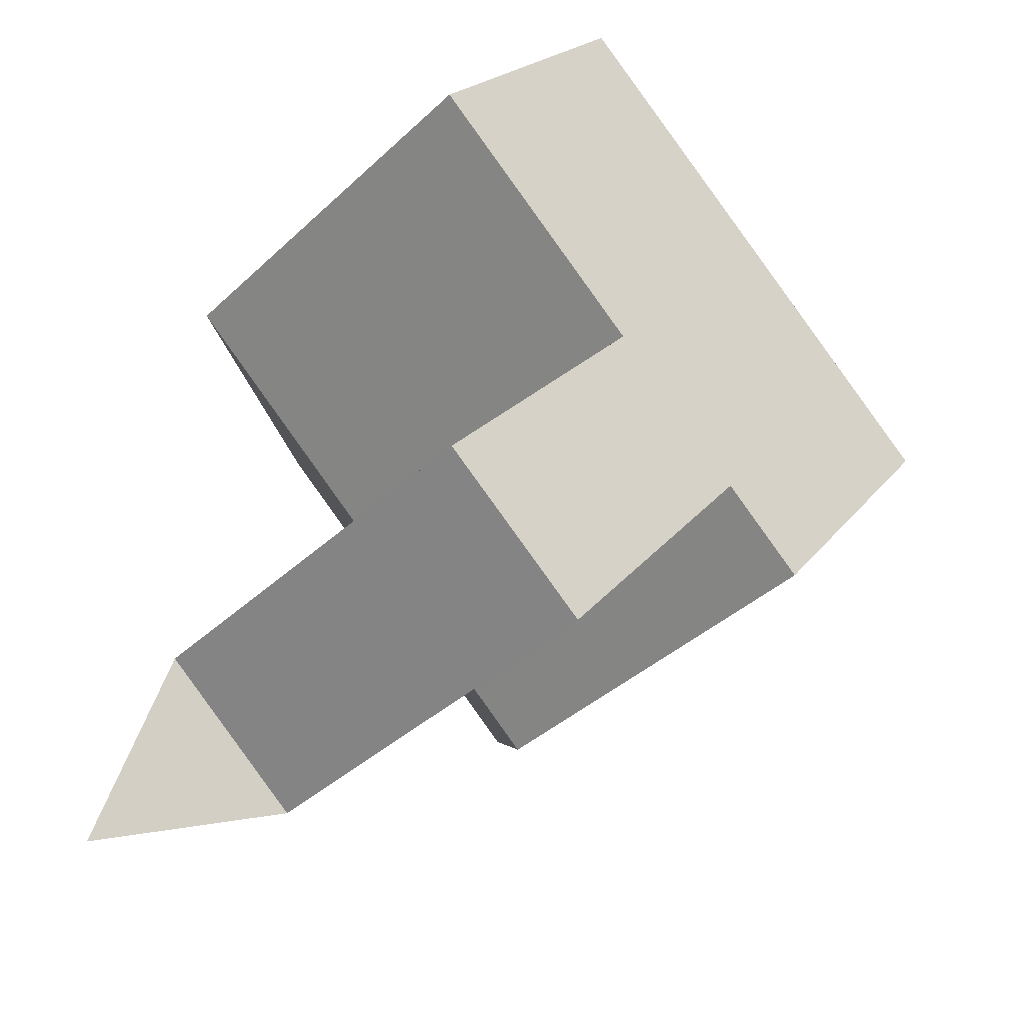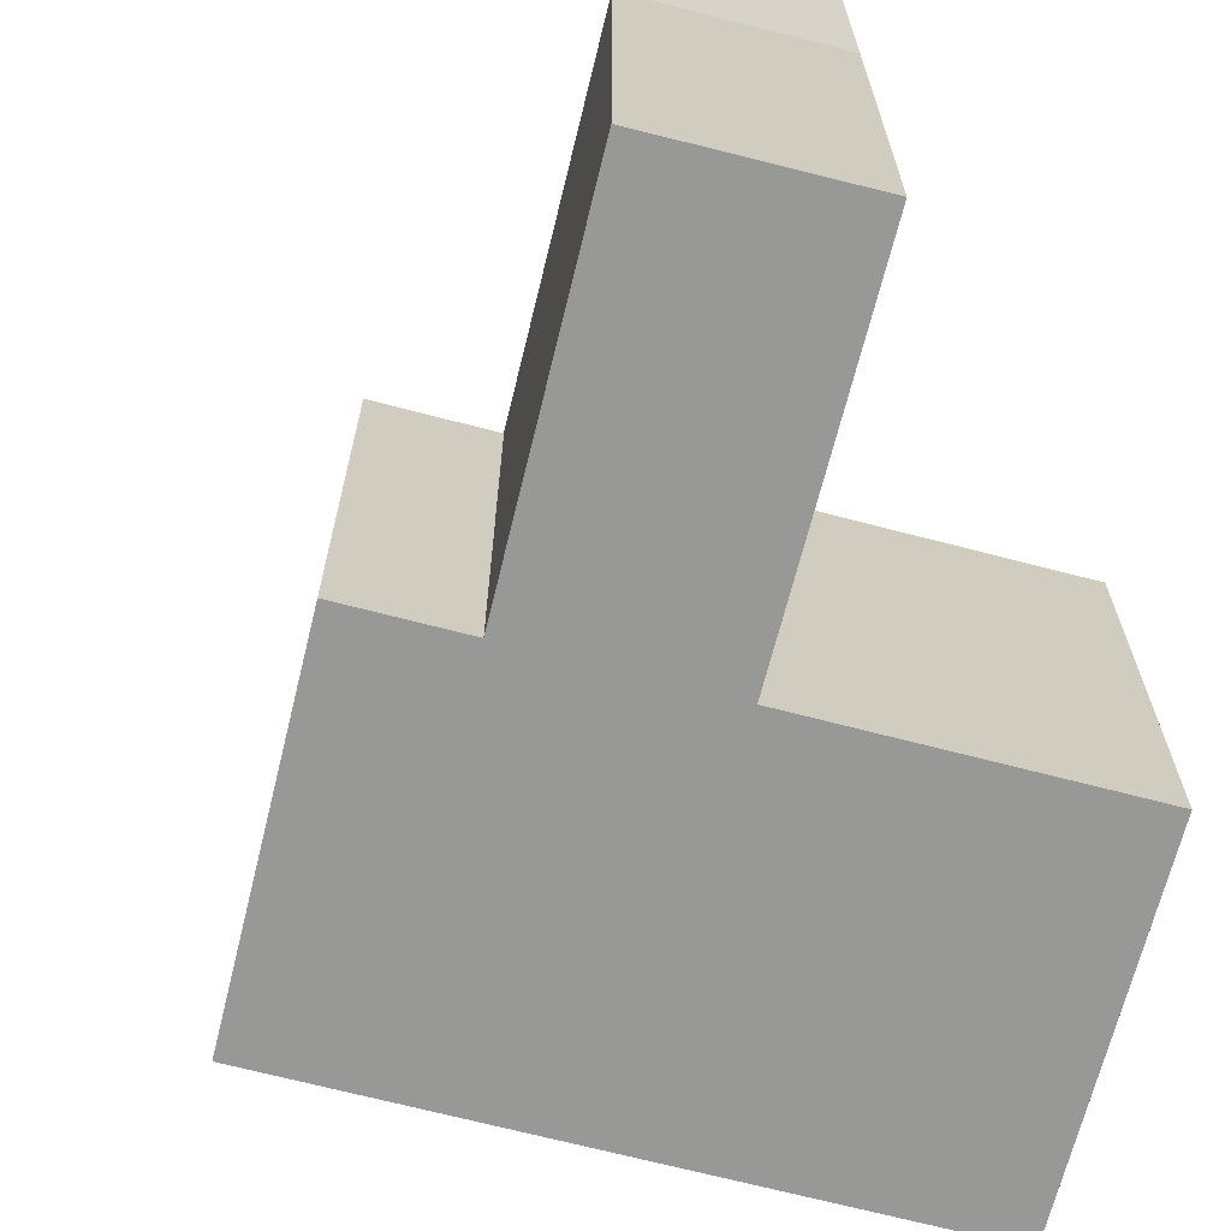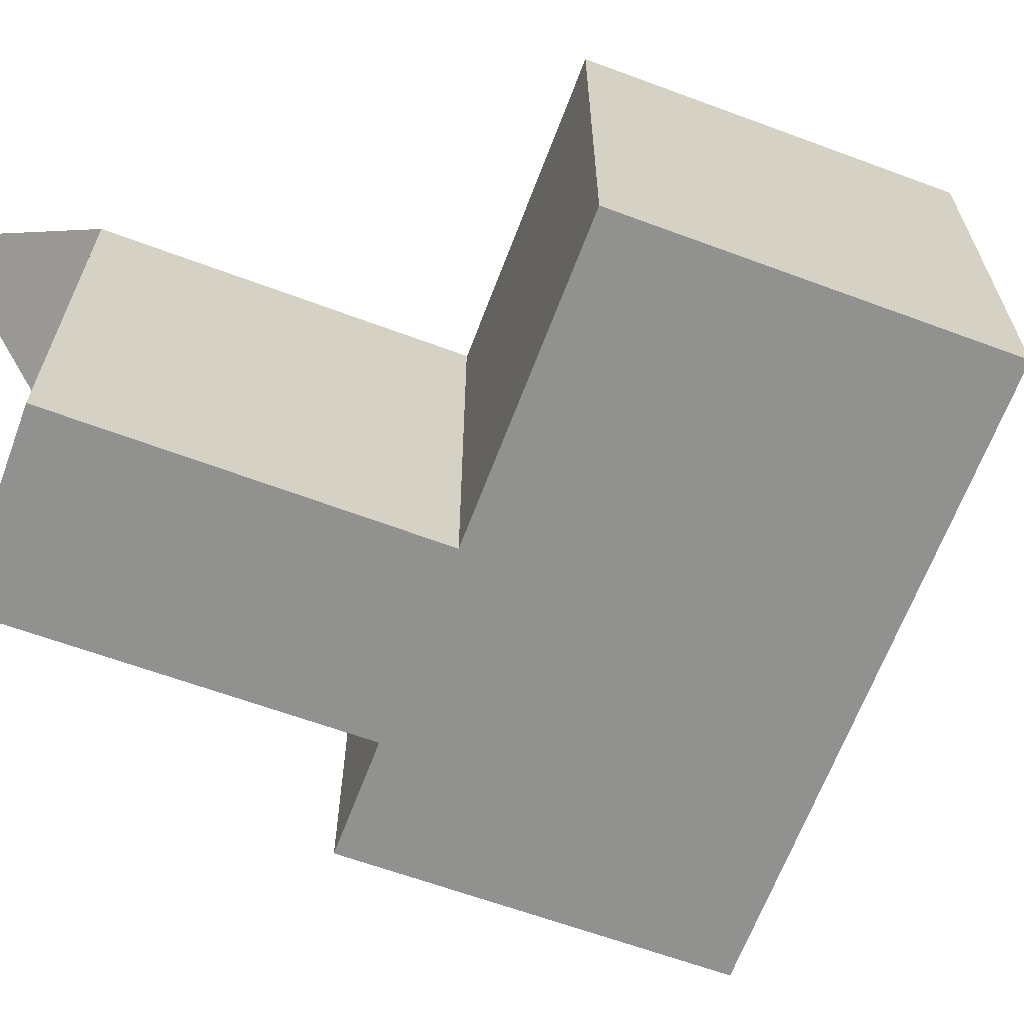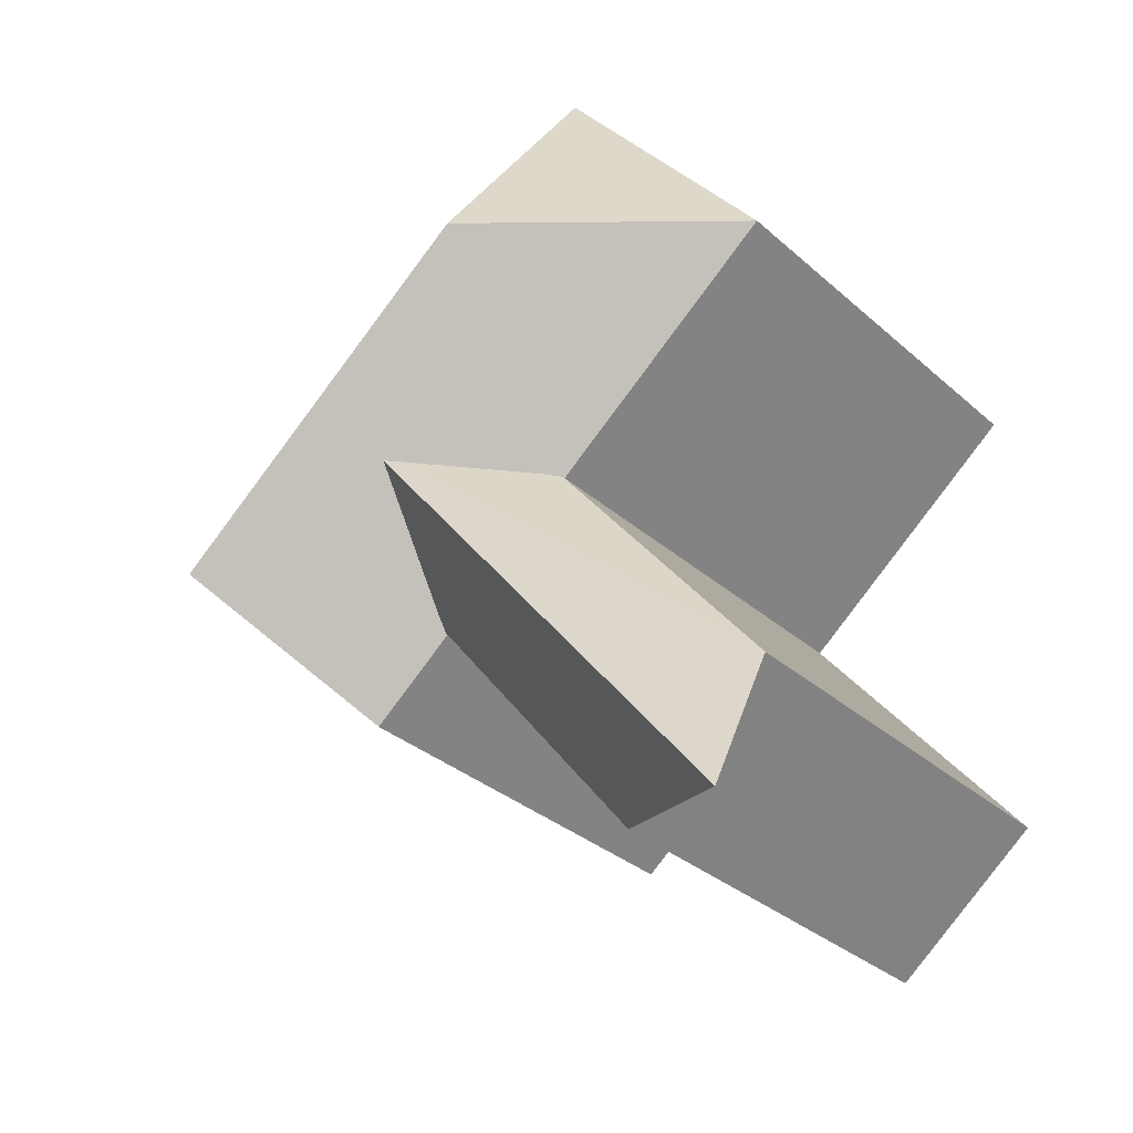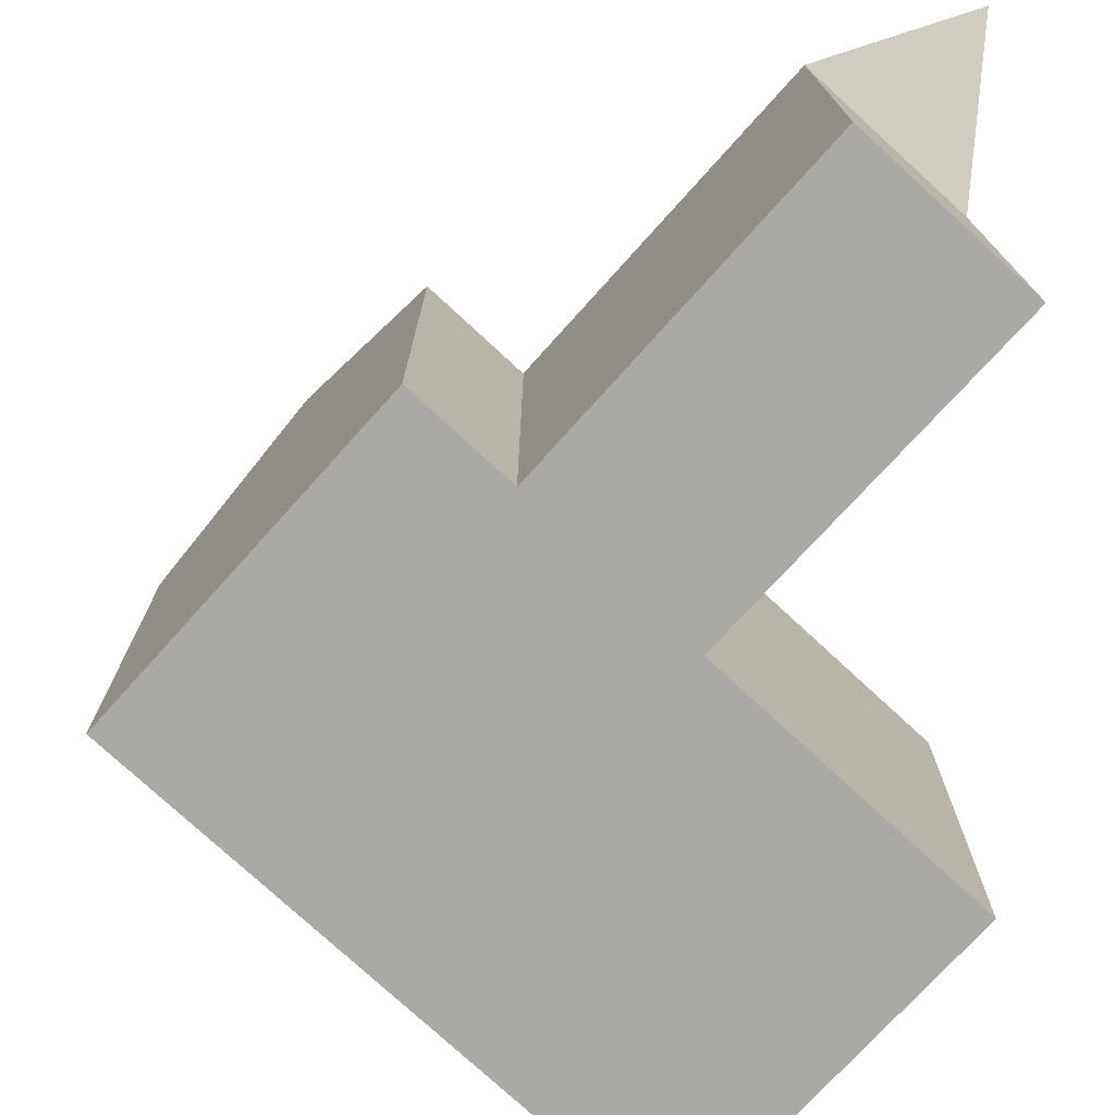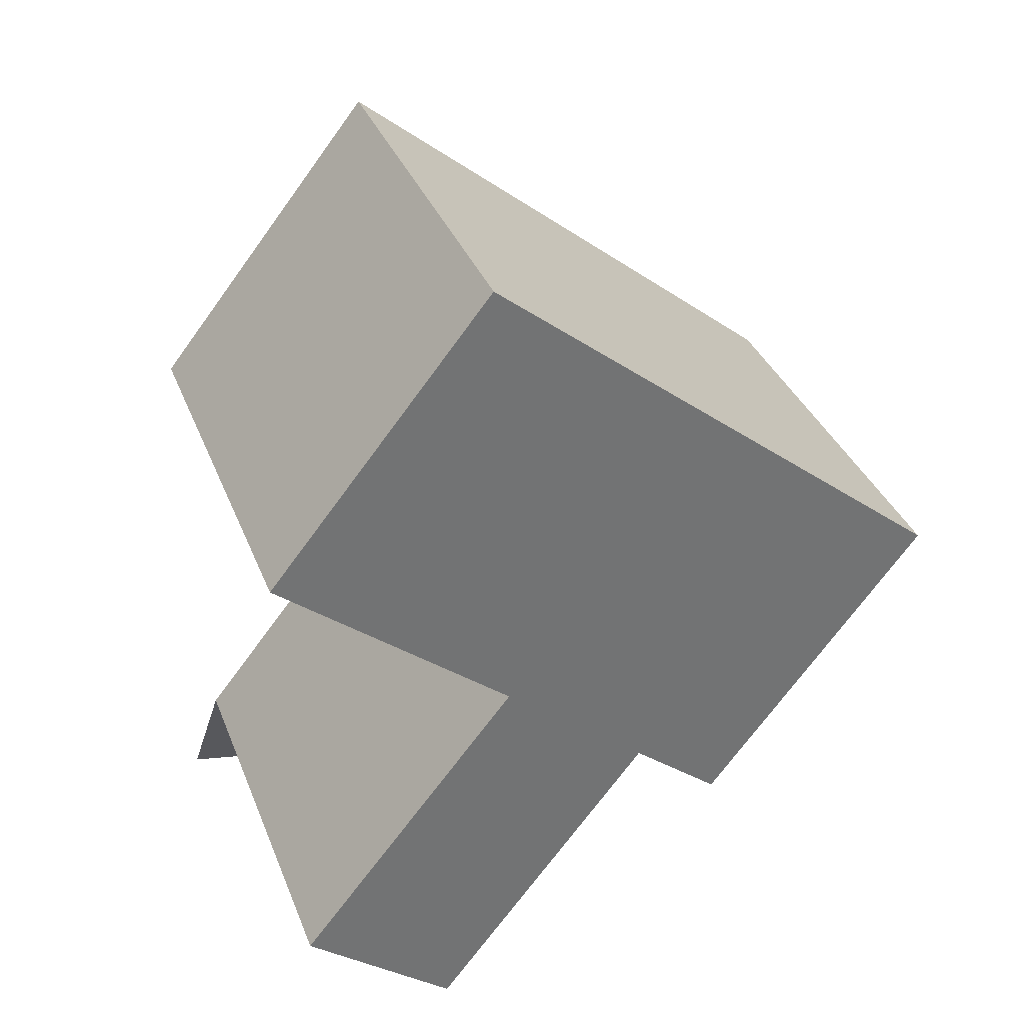
<metadata>
{"format":"obj","ext":"obj","renderer":"f3d","projection":"perspective","resolution":1024,"background":"white","views":[{"elev":-39.7,"azim":-41.4,"up":"+Z"},{"elev":-68.4,"azim":-155.7,"up":"+Y"},{"elev":-65.9,"azim":-71.8,"up":"+Y"},{"elev":-32.7,"azim":-140.3,"up":"+Z"},{"elev":-75.4,"azim":176.1,"up":"+Y"},{"elev":34.9,"azim":-19.6,"up":"+Z"}]}
</metadata>
<code>
v  13.17 15.22 5.74
v  20.2 20.98 8.221
v  16.29 15.22 3.215
v  7.958 15.22 9.953
v  -0.4855 15.22 16.79
v  17.08 20.98 10.75
v  11.93 20.98 14.92
v  8.426 20.98 17.75
v  24.12 15.22 13.23
v  21 15.22 15.75
v  15.9 15.22 19.88
v  7.454 15.22 26.72
v  0.0003264 15.32 -0.0004853
v  13.75 18.87 11.88
v  -0.5158 18.87 -6.155
v  7.958 15.32 9.953
v  13.17 15.32 5.74
v  5.347 15.32 -4.247
v  20.2 -5.034e-16 8.222
v  16.28 -1.969e-16 3.215
v  24.12 -8.1e-16 13.23
v  21 -9.646e-16 15.75
v  15.9 -1.218e-15 19.88
v  7.454 -1.636e-15 26.72
v  0 -1.526e-06 -9.343e-23
v  7.958 -6.095e-16 9.954
v  5.347 -1.526e-06 -4.246
v  13.16 -3.515e-16 5.74
v  -0.4858 -1.028e-15 16.79
g defaultobject
f 1 2 3
f 2 1 4
f 2 4 5
f 2 5 6
f 6 5 7
f 7 5 8
f 6 9 2
f 9 6 7
f 9 7 8
f 9 8 10
f 10 8 11
f 11 8 12
f 13 14 15
f 14 13 16
f 17 15 14
f 15 17 18
f 5 12 8
f 3 19 20
f 19 3 21
f 21 3 9
f 9 3 2
f 10 21 9
f 21 10 11
f 21 11 12
f 21 12 22
f 22 12 23
f 23 12 24
f 1 16 4
f 16 1 17
f 4 25 26
f 25 4 13
f 13 4 16
f 13 27 25
f 27 13 18
f 18 28 27
f 28 18 1
f 1 18 17
f 1 20 28
f 20 1 3
f 12 29 24
f 29 12 5
f 5 26 29
f 26 5 4
f 19 28 20
f 28 25 27
f 25 28 26
f 26 28 19
f 26 19 21
f 26 21 29
f 29 21 22
f 29 22 23
f 29 23 24
f 15 18 13
f 16 17 14

</code>
